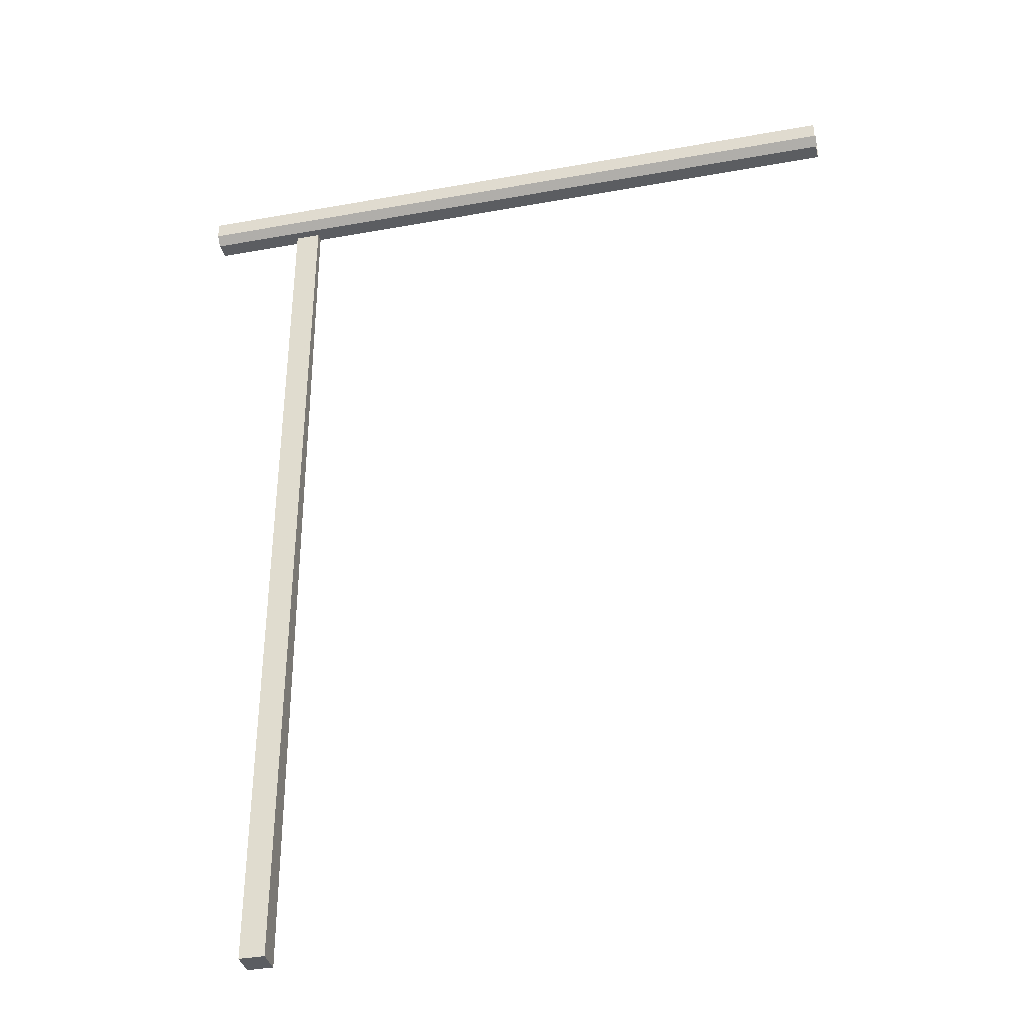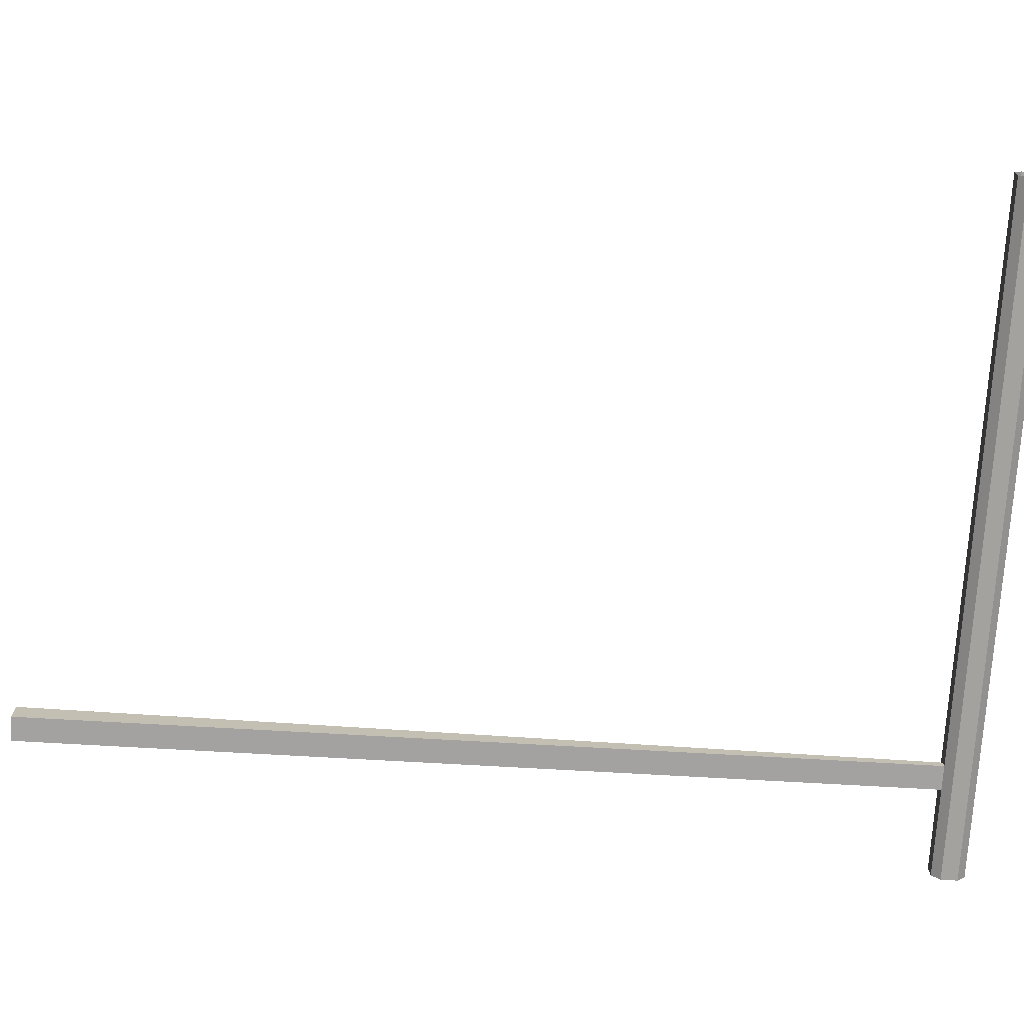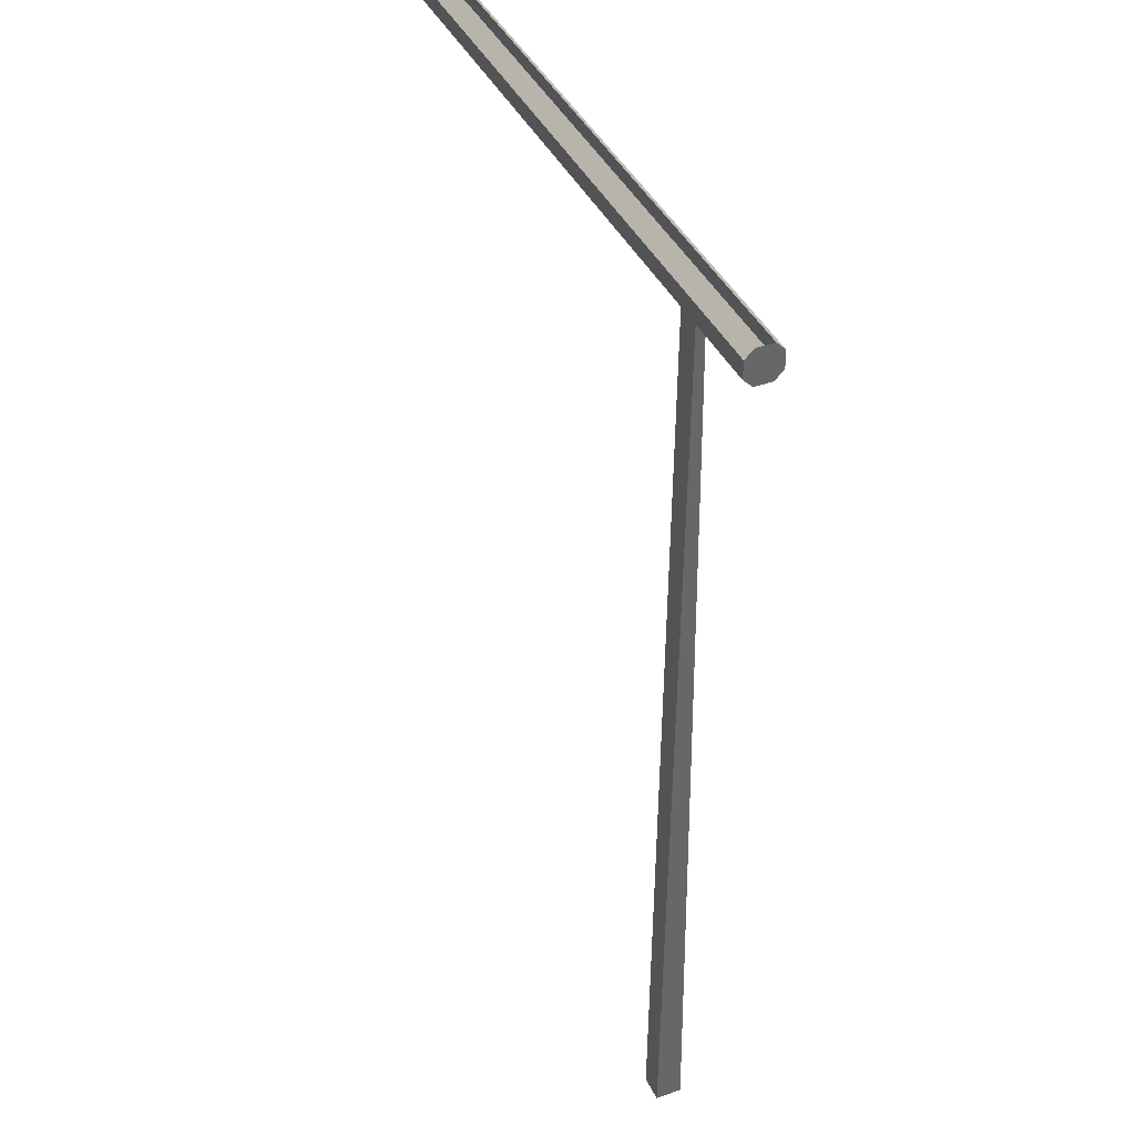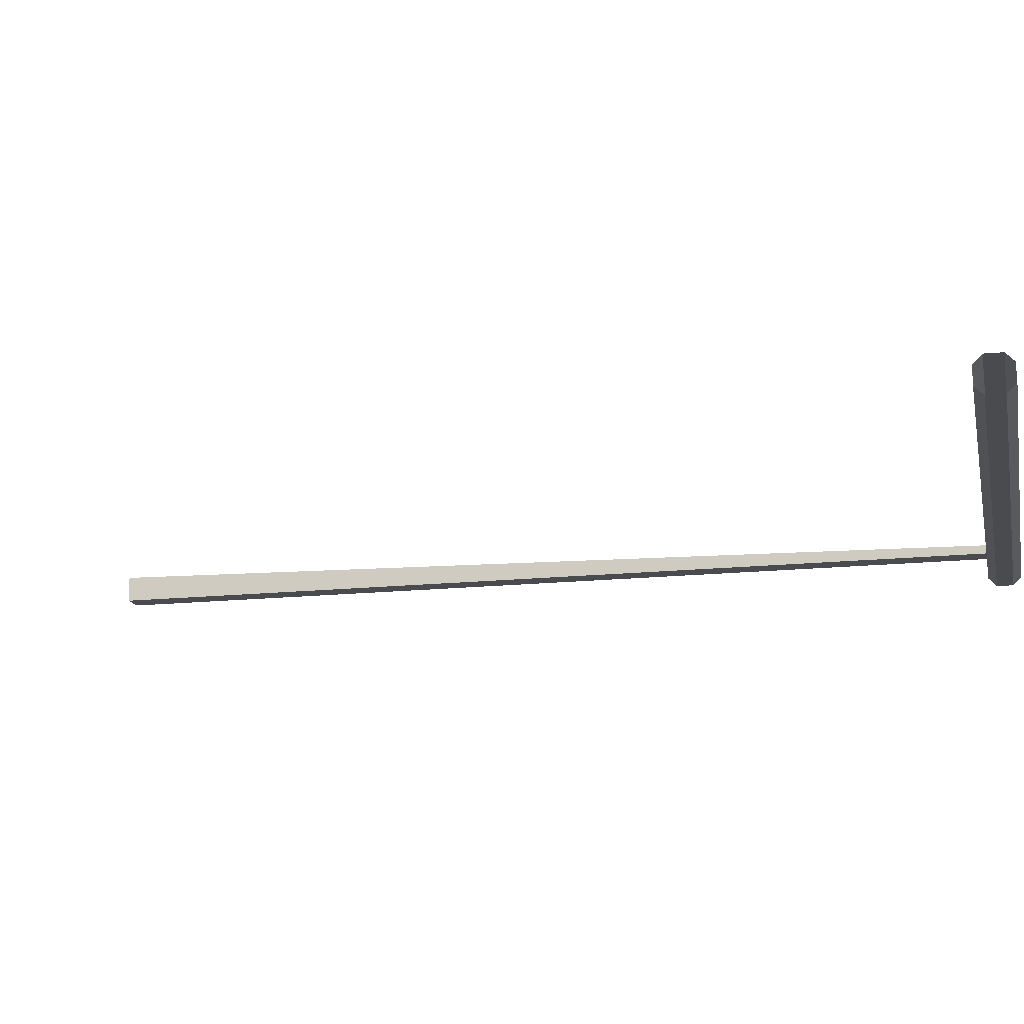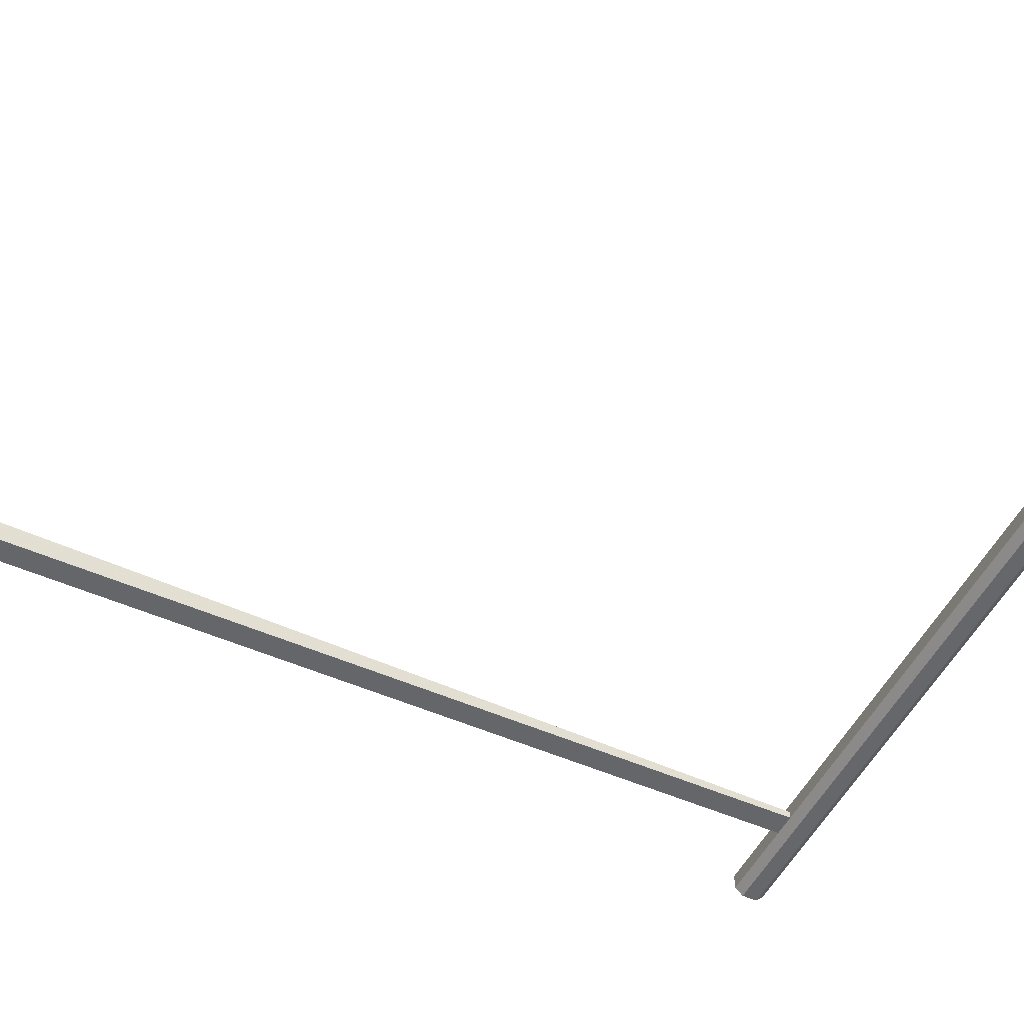
<metadata>
{"format":"obj","ext":"obj","renderer":"f3d","projection":"perspective","resolution":1024,"background":"white","views":[{"elev":-36.1,"azim":13.4,"up":"+Y"},{"elev":-72.6,"azim":86.5,"up":"+Z"},{"elev":39.9,"azim":-113.5,"up":"+Y"},{"elev":-14.2,"azim":101.9,"up":"+Z"},{"elev":-52.1,"azim":64.0,"up":"+Z"}]}
</metadata>
<code>
v -0.1484 -1 0.01562
v -0.1484 -1.031 0.01562
v -0.1484 -1.023 0.02344
v -0.1484 -1.008 0.02344
v 0.5 -1.008 0.02344
v 0.5 -1 0.01562
v -0.1484 -1.008 -0.007812
v -0.1484 -1.023 -0.007812
v -0.1484 -1.031 0
v 0.5 -1.031 0
v 0.5 -1.031 0.01562
v 0.5 -1.023 0.02344
v -0.1484 -1 0
v 0.5 -1 0
v 0.5 -1.008 -0.007812
v 0.5 -1.023 -0.007812
v -0.0625 -1.031 0.007812
v -0.0625 -1.031 0
v -0.0625 -1.875 -0.007812
v -0.0625 -1.875 0.01562
v -0.03906 -1.031 0.007812
v -0.03906 -1.031 0
v -0.03906 -1.875 -0.007812
v -0.03906 -1.875 0.01562
f 1 2 3
f 1 3 4
f 1 7 8
f 1 8 9
f 1 9 2
f 1 13 7
f 17 18 19
f 17 19 20
f 17 20 21
f 17 21 18
f 18 21 22
f 18 22 23
f 18 23 19
f 19 23 20
f 20 23 24
f 20 24 21
f 21 24 22
f 22 24 23
f 1 4 5
f 1 5 6
f 2 9 10
f 2 10 11
f 2 11 3
f 3 11 12
f 3 12 4
f 4 12 5
f 7 13 14
f 7 14 15
f 7 15 8
f 8 15 16
f 8 16 9
f 9 16 10

</code>
